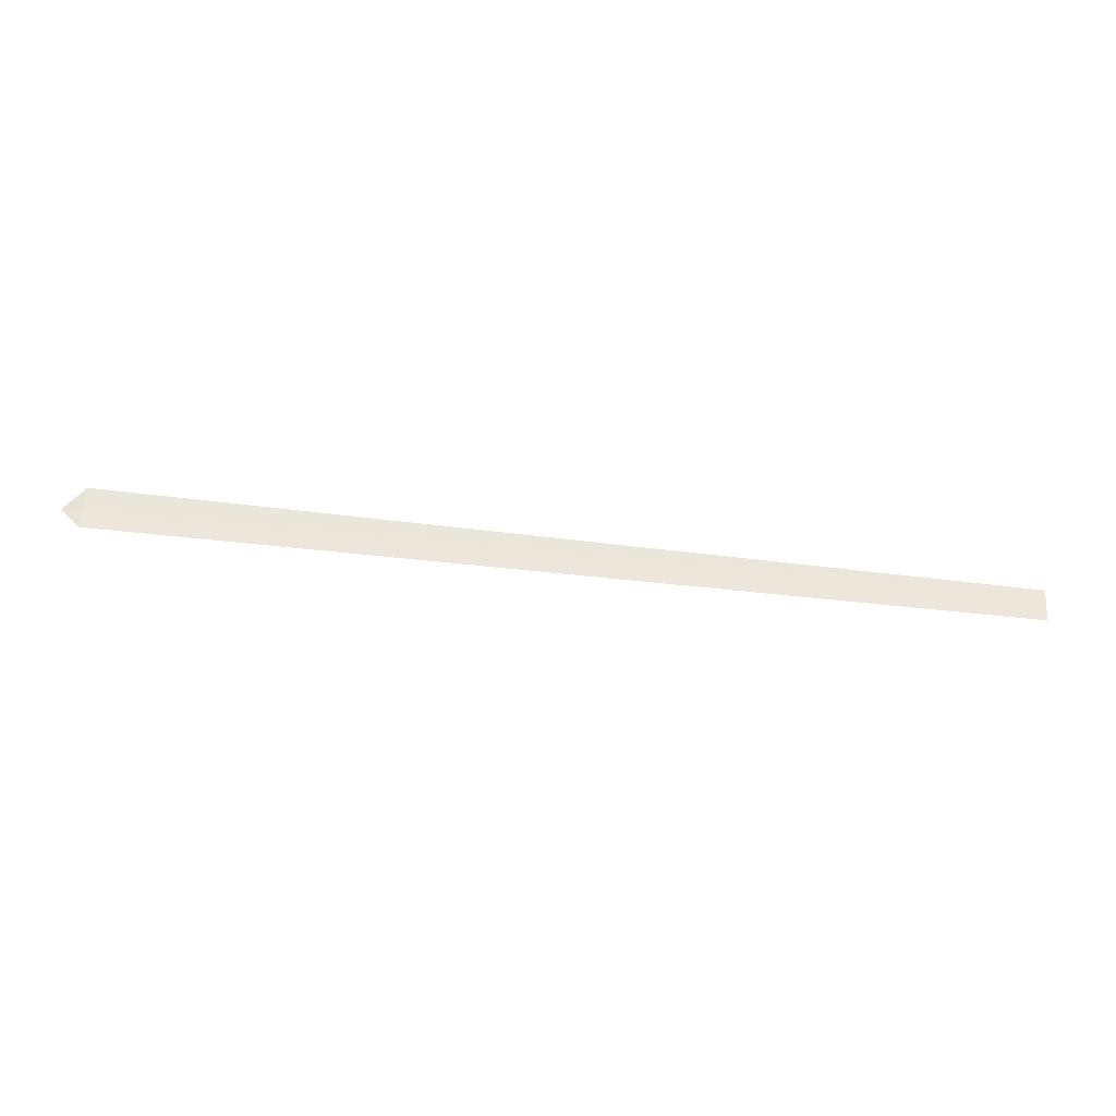
<metadata>
{"format":"obj","ext":"obj","renderer":"f3d","projection":"perspective","resolution":1024,"background":"white","views":[{"elev":-72.1,"azim":-6.4,"up":"+Y"}]}
</metadata>
<code>
v -10.43 0.8599 26.45
v -10.44 1.185 26.72
v 6.01 1.184 26.72
v 6.01 0.6946 26.35
v -10.42 0.4941 26.24
v -10.81 0.8995 26.38
f 1 3 2
f 1 4 3
f 1 5 4
f 1 2 6
f 1 6 5

</code>
